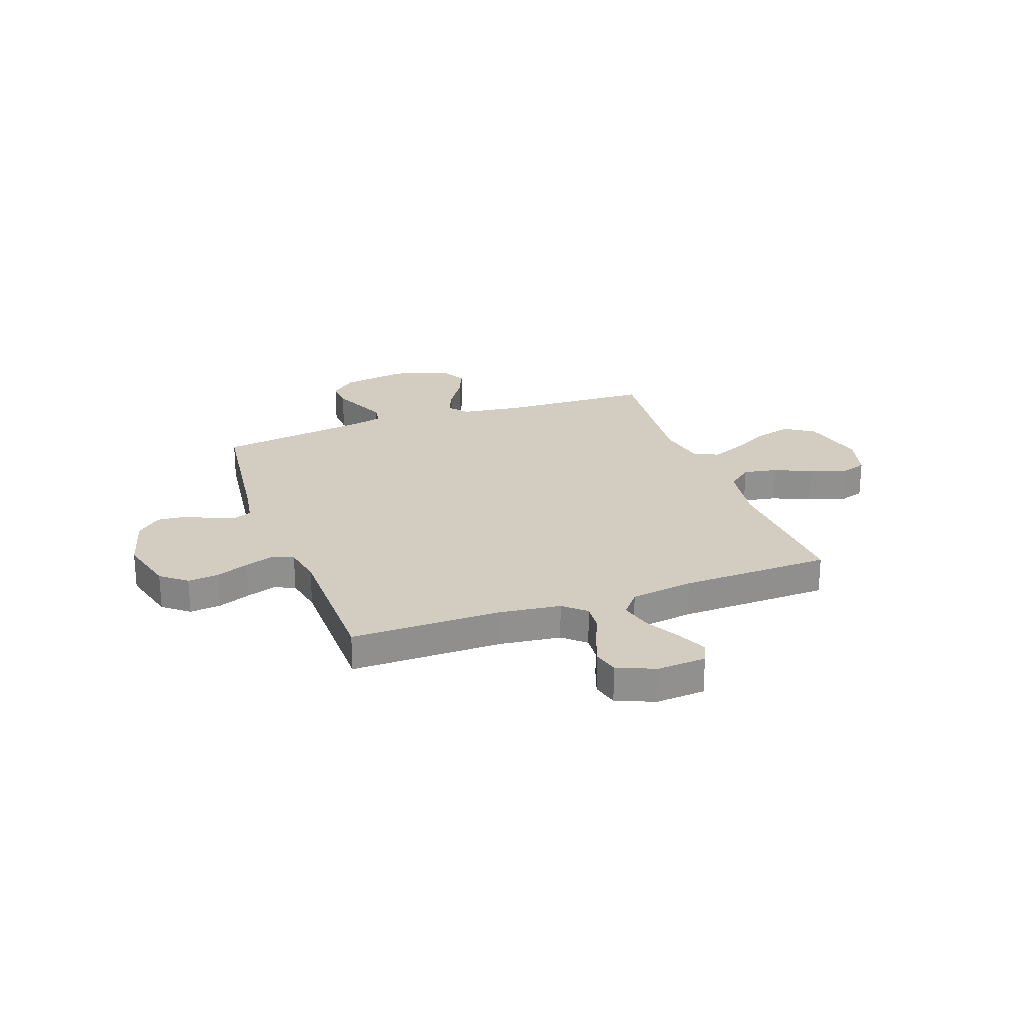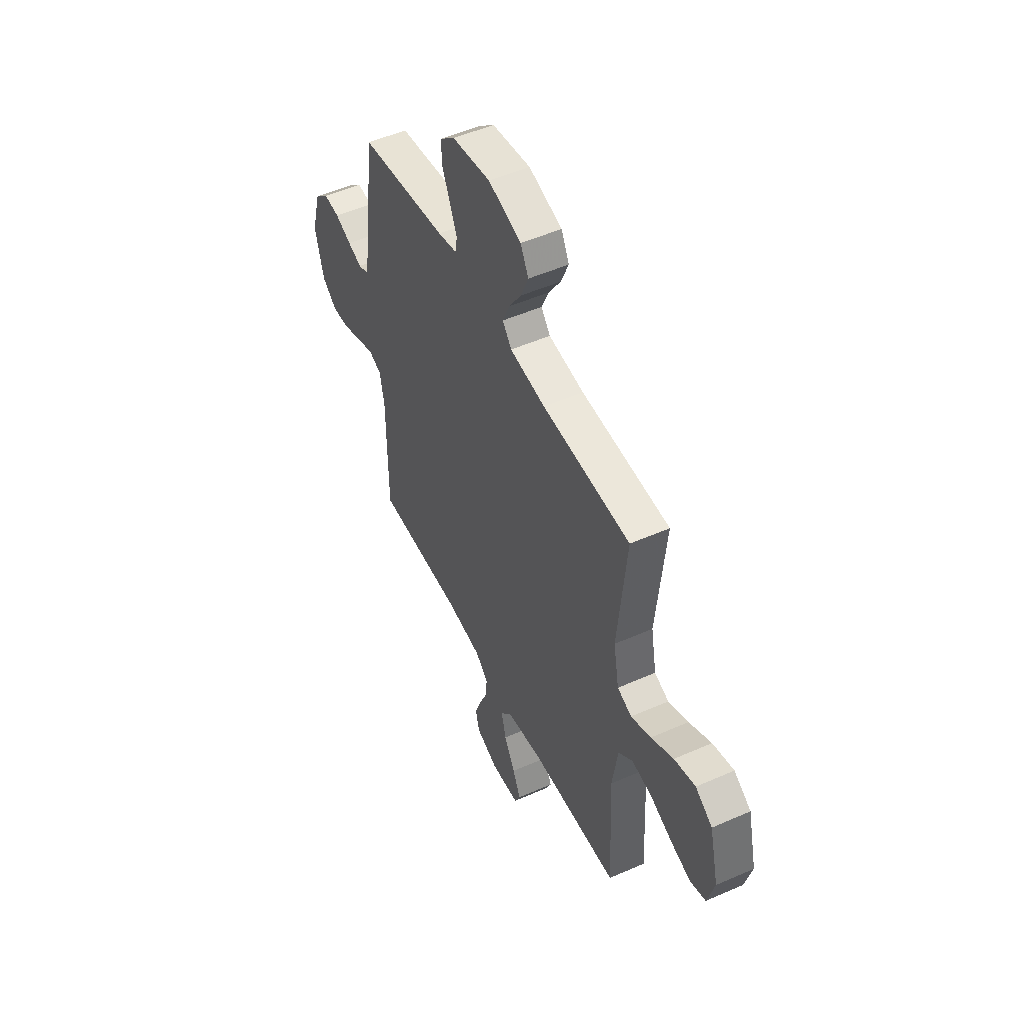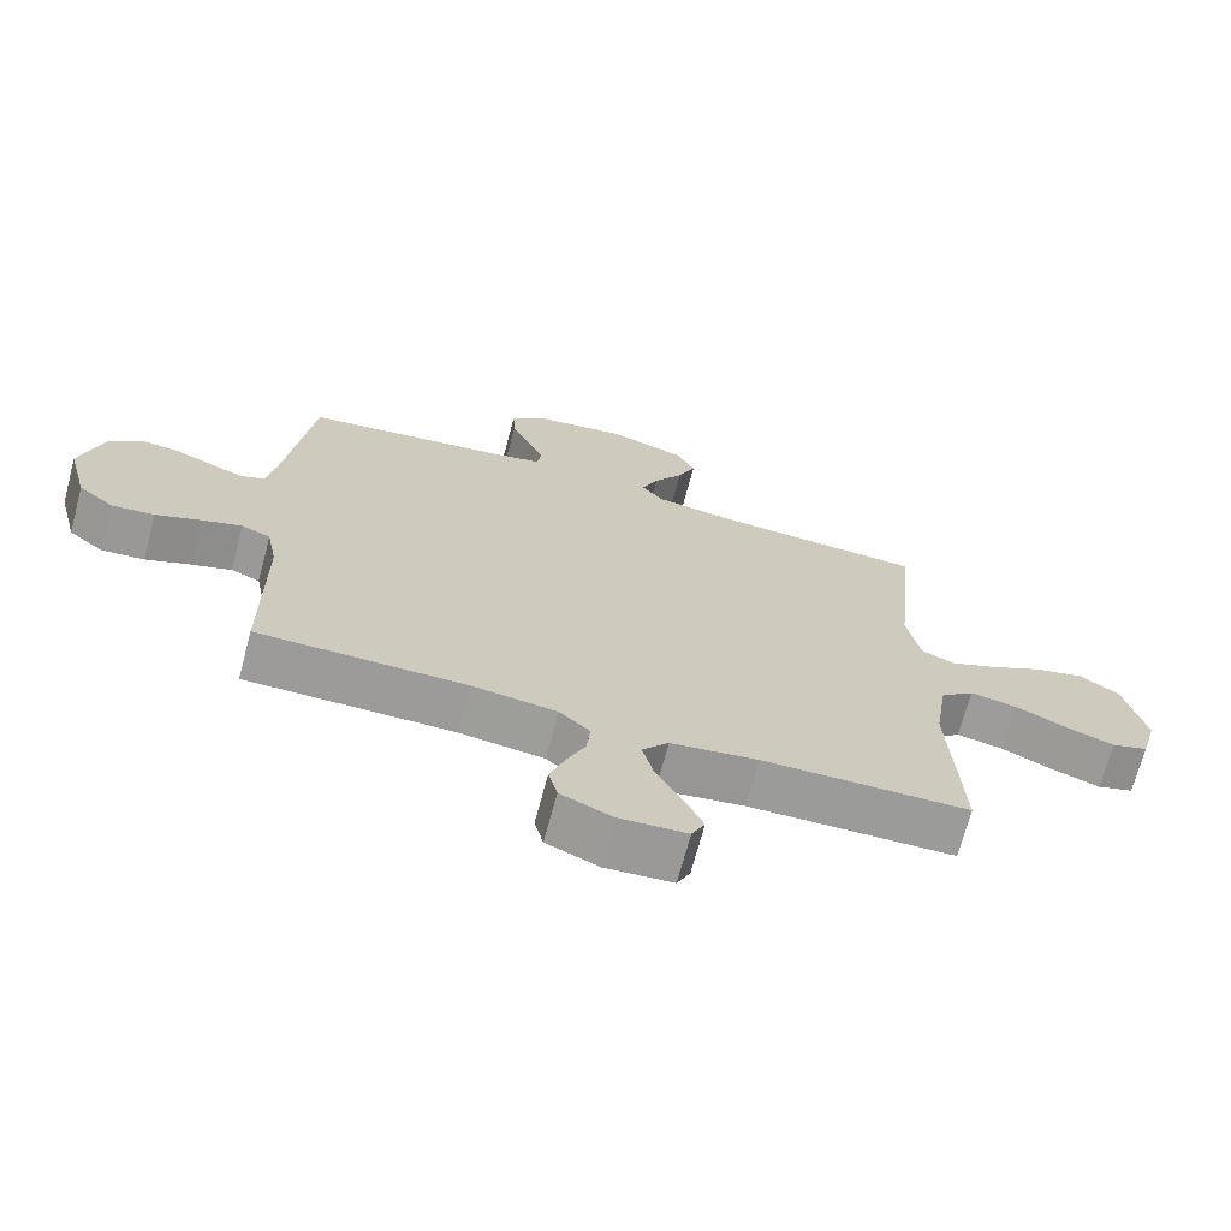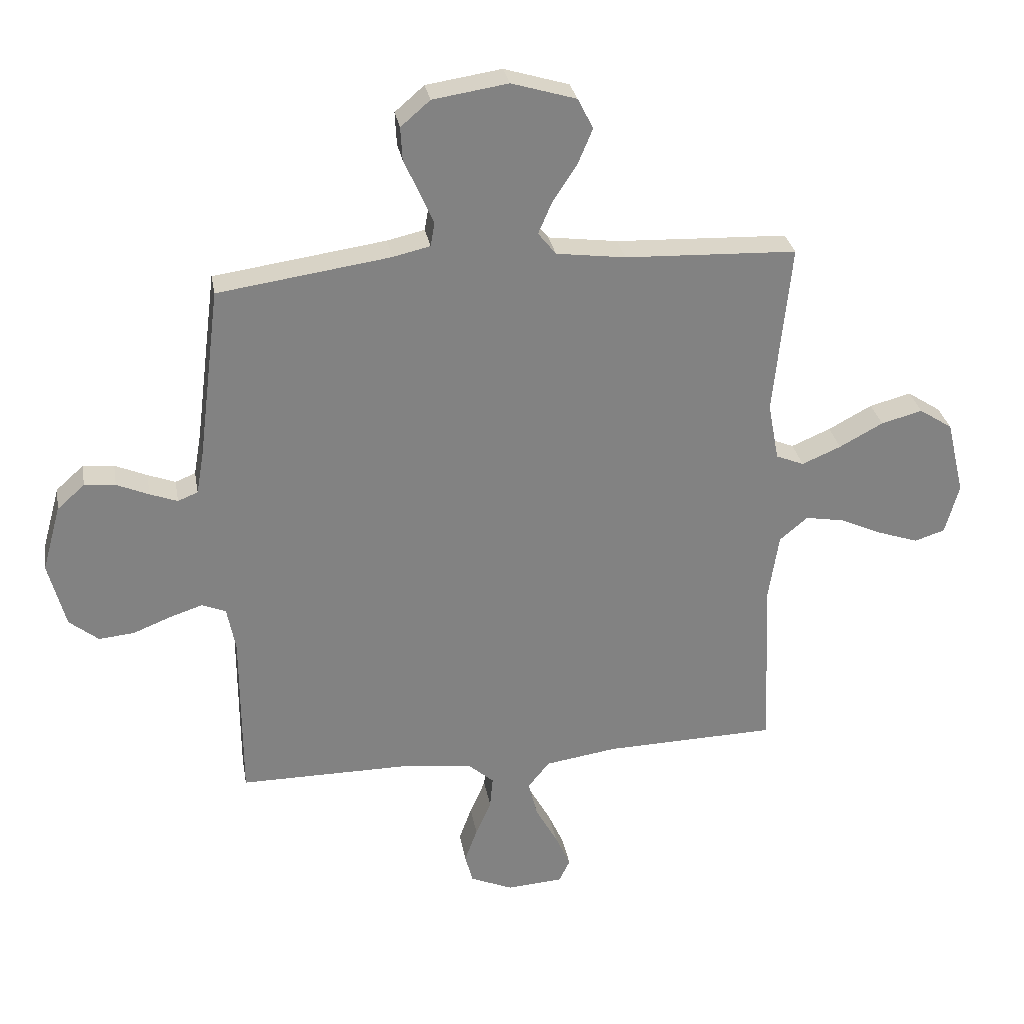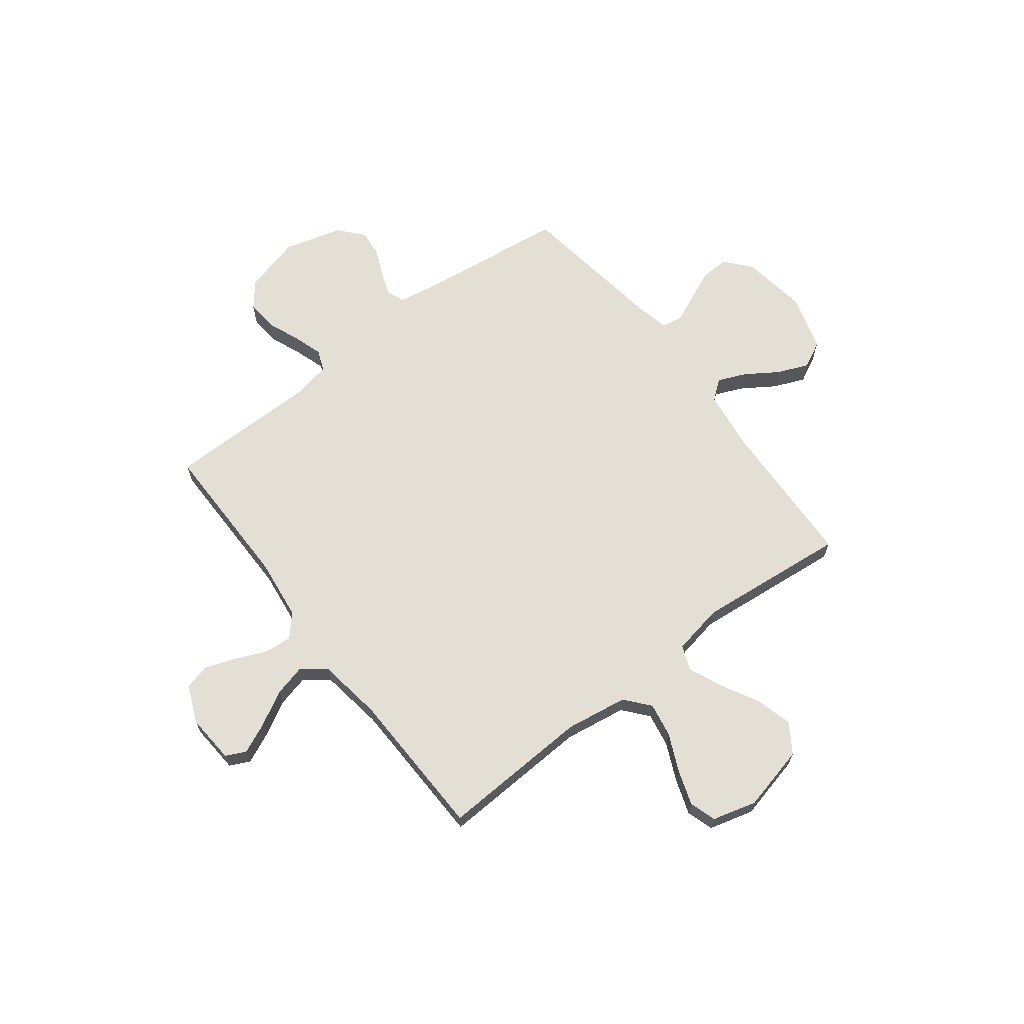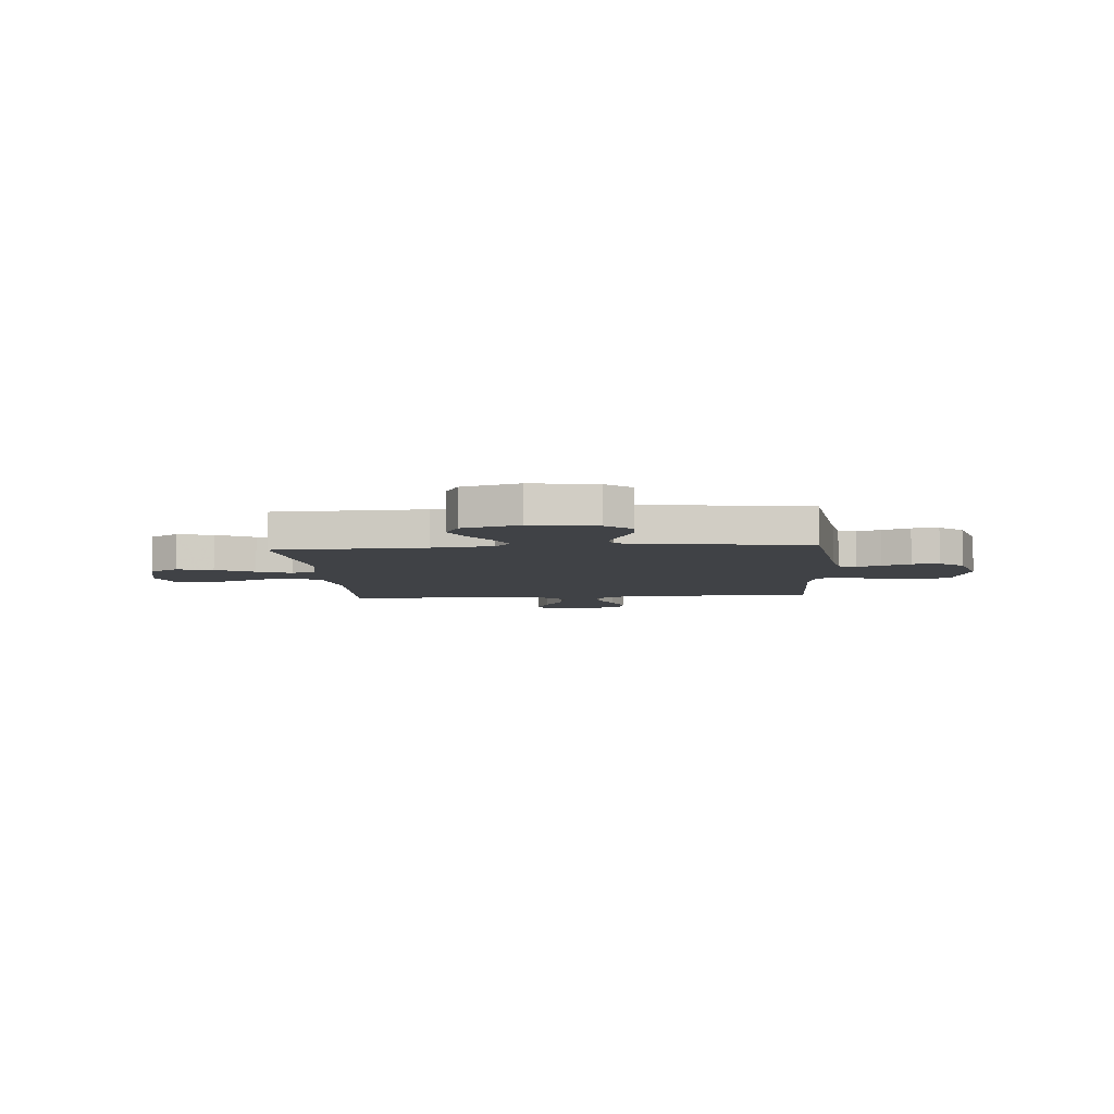
<metadata>
{"format":"obj","ext":"obj","renderer":"f3d","projection":"perspective","resolution":1024,"background":"white","views":[{"elev":24.4,"azim":160.2,"up":"+Y"},{"elev":51.1,"azim":-115.7,"up":"+Z"},{"elev":-69.8,"azim":165.0,"up":"+Z"},{"elev":29.7,"azim":170.1,"up":"+Z"},{"elev":66.3,"azim":-127.5,"up":"+Y"},{"elev":-6.1,"azim":4.6,"up":"+Y"}]}
</metadata>
<code>
v -0.5 0.07 0.5
v -0.2 0.07 0.512
v -0.079 0.07 0.528
v -0.048 0.07 0.567
v -0.072 0.07 0.623
v -0.114 0.07 0.687
v -0.14 0.07 0.749
v -0.113 0.07 0.802
v 0 0.07 0.836
v 0.131 0.07 0.816
v 0.182 0.07 0.772
v 0.179 0.07 0.715
v 0.152 0.07 0.654
v 0.128 0.07 0.599
v 0.135 0.07 0.558
v 0.2 0.07 0.543
v 0.5 0.07 0.5
v 0.538 0.07 0.2
v 0.551 0.07 0.125
v 0.586 0.07 0.111
v 0.634 0.07 0.129
v 0.69 0.07 0.153
v 0.744 0.07 0.158
v 0.792 0.07 0.115
v 0.824 0.07 0
v 0.794 0.07 -0.115
v 0.743 0.07 -0.156
v 0.681 0.07 -0.15
v 0.616 0.07 -0.124
v 0.558 0.07 -0.105
v 0.516 0.07 -0.122
v 0.501 0.07 -0.2
v 0.5 0.07 -0.5
v 0.2 0.07 -0.499
v 0.078 0.07 -0.514
v 0.034 0.07 -0.553
v 0.039 0.07 -0.608
v 0.066 0.07 -0.67
v 0.088 0.07 -0.731
v 0.075 0.07 -0.782
v 0 0.07 -0.814
v -0.098 0.07 -0.807
v -0.117 0.07 -0.767
v -0.09 0.07 -0.707
v -0.052 0.07 -0.638
v -0.036 0.07 -0.574
v -0.074 0.07 -0.527
v -0.2 0.07 -0.508
v -0.5 0.07 -0.5
v -0.485 0.07 -0.2
v -0.504 0.07 -0.076
v -0.553 0.07 -0.035
v -0.621 0.07 -0.047
v -0.696 0.07 -0.081
v -0.766 0.07 -0.105
v -0.819 0.07 -0.088
v -0.843 0.07 0
v -0.812 0.07 0.13
v -0.754 0.07 0.168
v -0.682 0.07 0.149
v -0.606 0.07 0.108
v -0.538 0.07 0.079
v -0.489 0.07 0.099
v -0.47 0.07 0.2
v -0.5 0 0.5
v -0.2 0 0.512
v -0.079 0 0.528
v -0.048 0 0.567
v -0.072 0 0.623
v -0.114 0 0.687
v -0.14 0 0.749
v -0.113 0 0.802
v 0 0 0.836
v 0.131 0 0.816
v 0.182 0 0.772
v 0.179 0 0.715
v 0.152 0 0.654
v 0.128 0 0.599
v 0.135 0 0.558
v 0.2 0 0.543
v 0.5 0 0.5
v 0.538 0 0.2
v 0.551 0 0.125
v 0.586 0 0.111
v 0.634 0 0.129
v 0.69 0 0.153
v 0.744 0 0.158
v 0.792 0 0.115
v 0.824 0 0
v 0.794 0 -0.115
v 0.743 0 -0.156
v 0.681 0 -0.15
v 0.616 0 -0.124
v 0.558 0 -0.105
v 0.516 0 -0.122
v 0.501 0 -0.2
v 0.5 0 -0.5
v 0.2 0 -0.499
v 0.078 0 -0.514
v 0.034 0 -0.553
v 0.039 0 -0.608
v 0.066 0 -0.67
v 0.088 0 -0.731
v 0.075 0 -0.782
v 0 0 -0.814
v -0.098 0 -0.807
v -0.117 0 -0.767
v -0.09 0 -0.707
v -0.052 0 -0.638
v -0.036 0 -0.574
v -0.074 0 -0.527
v -0.2 0 -0.508
v -0.5 0 -0.5
v -0.485 0 -0.2
v -0.504 0 -0.076
v -0.553 0 -0.035
v -0.621 0 -0.047
v -0.696 0 -0.081
v -0.766 0 -0.105
v -0.819 0 -0.088
v -0.843 0 0
v -0.812 0 0.13
v -0.754 0 0.168
v -0.682 0 0.149
v -0.606 0 0.108
v -0.538 0 0.079
v -0.489 0 0.099
v -0.47 0 0.2
f 59 60 61
f 58 59 61
f 57 58 61
f 56 57 61
f 55 56 61
f 54 55 61
f 53 54 61
f 52 53 61 62
f 51 52 62 63
f 48 49 50
f 51 63 64
f 50 51 64
f 48 50 64
f 47 48 64
f 43 44 45
f 42 43 45
f 41 42 45
f 40 41 45
f 39 40 45
f 38 39 45
f 37 38 45
f 36 37 45 46
f 64 1 2
f 47 64 2
f 46 47 2
f 36 46 2
f 35 36 2
f 27 28 29
f 26 27 29
f 25 26 29
f 24 25 29
f 23 24 29
f 22 23 29
f 21 22 29
f 20 21 29 30
f 19 20 30 31
f 16 17 18
f 19 31 32
f 18 19 32
f 16 18 32
f 15 16 32
f 11 12 13
f 10 11 13
f 9 10 13
f 8 9 13
f 7 8 13
f 6 7 13
f 5 6 13
f 4 5 13 14
f 3 4 14 15
f 34 35 2 3
f 32 33 34
f 15 32 34
f 3 15 34
f 125 124 123
f 125 123 122
f 125 122 121
f 125 121 120
f 125 120 119
f 125 119 118
f 125 118 117
f 126 125 117 116
f 127 126 116 115
f 114 113 112
f 128 127 115
f 128 115 114
f 128 114 112
f 128 112 111
f 109 108 107
f 109 107 106
f 109 106 105
f 109 105 104
f 109 104 103
f 109 103 102
f 109 102 101
f 110 109 101 100
f 66 65 128
f 66 128 111
f 66 111 110
f 66 110 100
f 66 100 99
f 93 92 91
f 93 91 90
f 93 90 89
f 93 89 88
f 93 88 87
f 93 87 86
f 93 86 85
f 94 93 85 84
f 95 94 84 83
f 82 81 80
f 96 95 83
f 96 83 82
f 96 82 80
f 96 80 79
f 77 76 75
f 77 75 74
f 77 74 73
f 77 73 72
f 77 72 71
f 77 71 70
f 77 70 69
f 78 77 69 68
f 79 78 68 67
f 67 66 99 98
f 98 97 96
f 98 96 79
f 98 79 67
f 1 65 66 2
f 2 66 67 3
f 3 67 68 4
f 4 68 69 5
f 5 69 70 6
f 6 70 71 7
f 7 71 72 8
f 8 72 73 9
f 9 73 74 10
f 10 74 75 11
f 11 75 76 12
f 12 76 77 13
f 13 77 78 14
f 14 78 79 15
f 15 79 80 16
f 16 80 81 17
f 17 81 82 18
f 18 82 83 19
f 19 83 84 20
f 20 84 85 21
f 21 85 86 22
f 22 86 87 23
f 23 87 88 24
f 24 88 89 25
f 25 89 90 26
f 26 90 91 27
f 27 91 92 28
f 28 92 93 29
f 29 93 94 30
f 30 94 95 31
f 31 95 96 32
f 32 96 97 33
f 33 97 98 34
f 34 98 99 35
f 35 99 100 36
f 36 100 101 37
f 37 101 102 38
f 38 102 103 39
f 39 103 104 40
f 40 104 105 41
f 41 105 106 42
f 42 106 107 43
f 43 107 108 44
f 44 108 109 45
f 45 109 110 46
f 46 110 111 47
f 47 111 112 48
f 48 112 113 49
f 49 113 114 50
f 50 114 115 51
f 51 115 116 52
f 52 116 117 53
f 53 117 118 54
f 54 118 119 55
f 55 119 120 56
f 56 120 121 57
f 57 121 122 58
f 58 122 123 59
f 59 123 124 60
f 60 124 125 61
f 61 125 126 62
f 62 126 127 63
f 63 127 128 64
f 64 128 65 1

</code>
